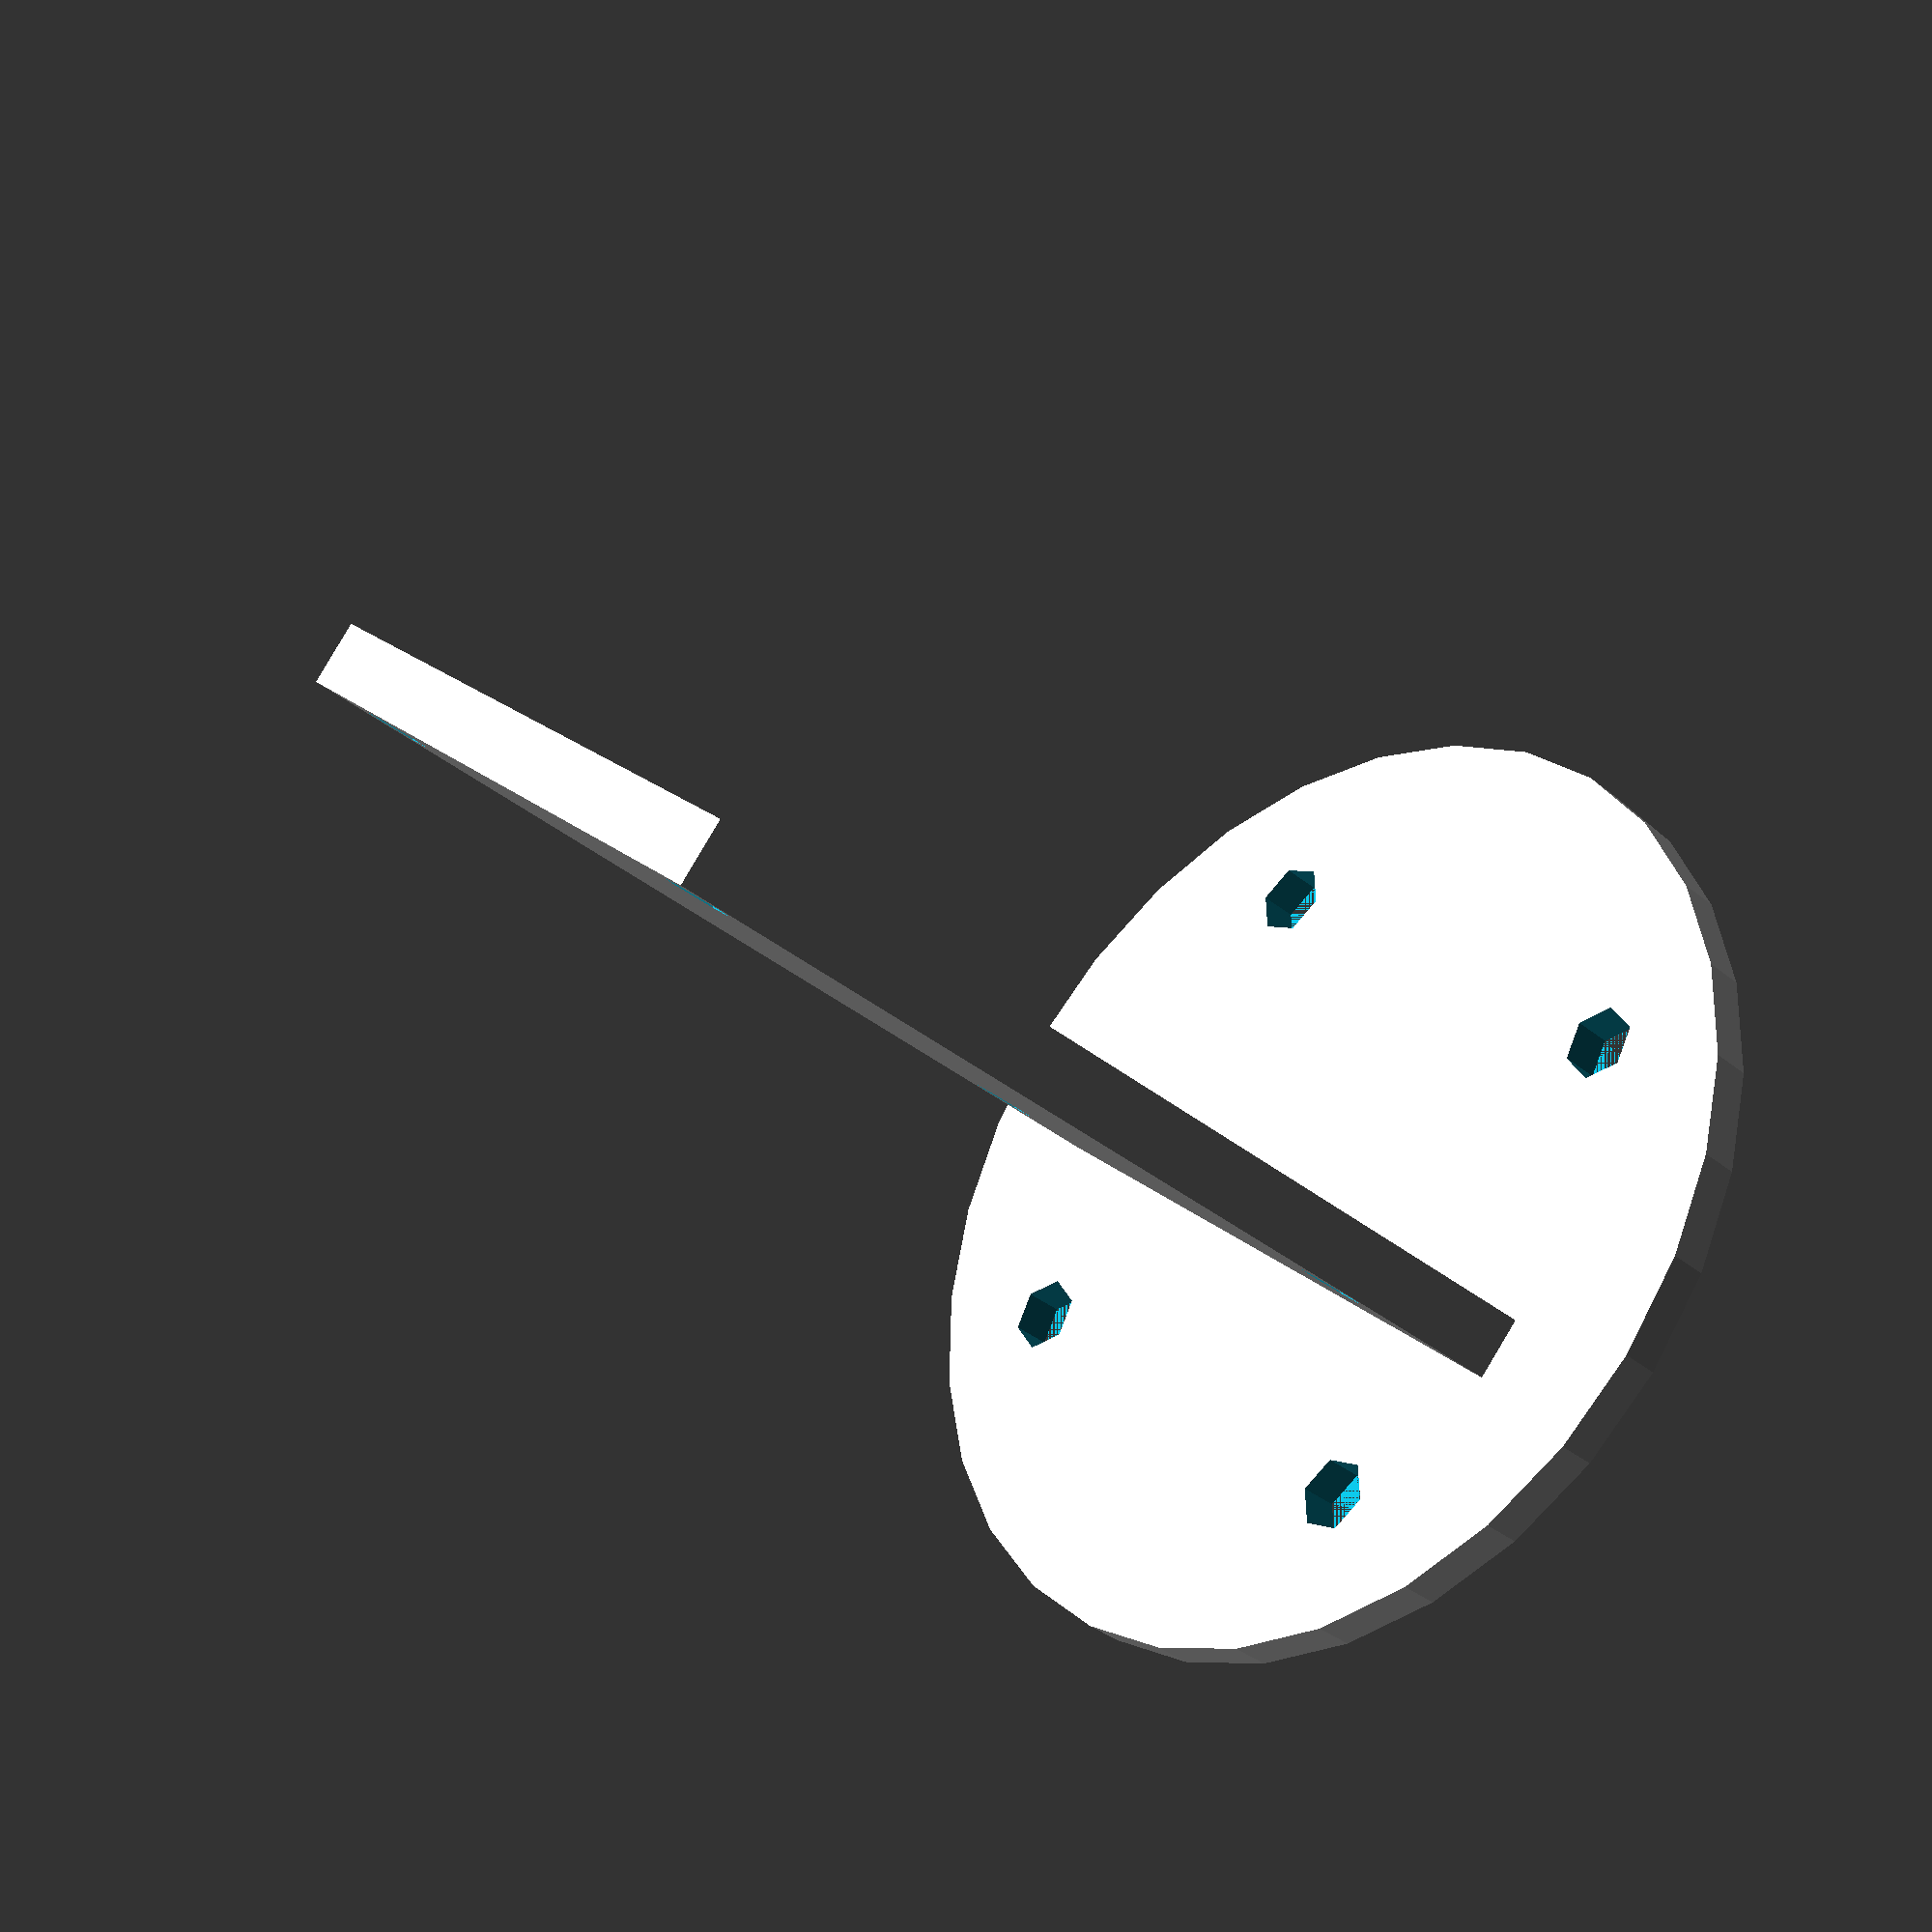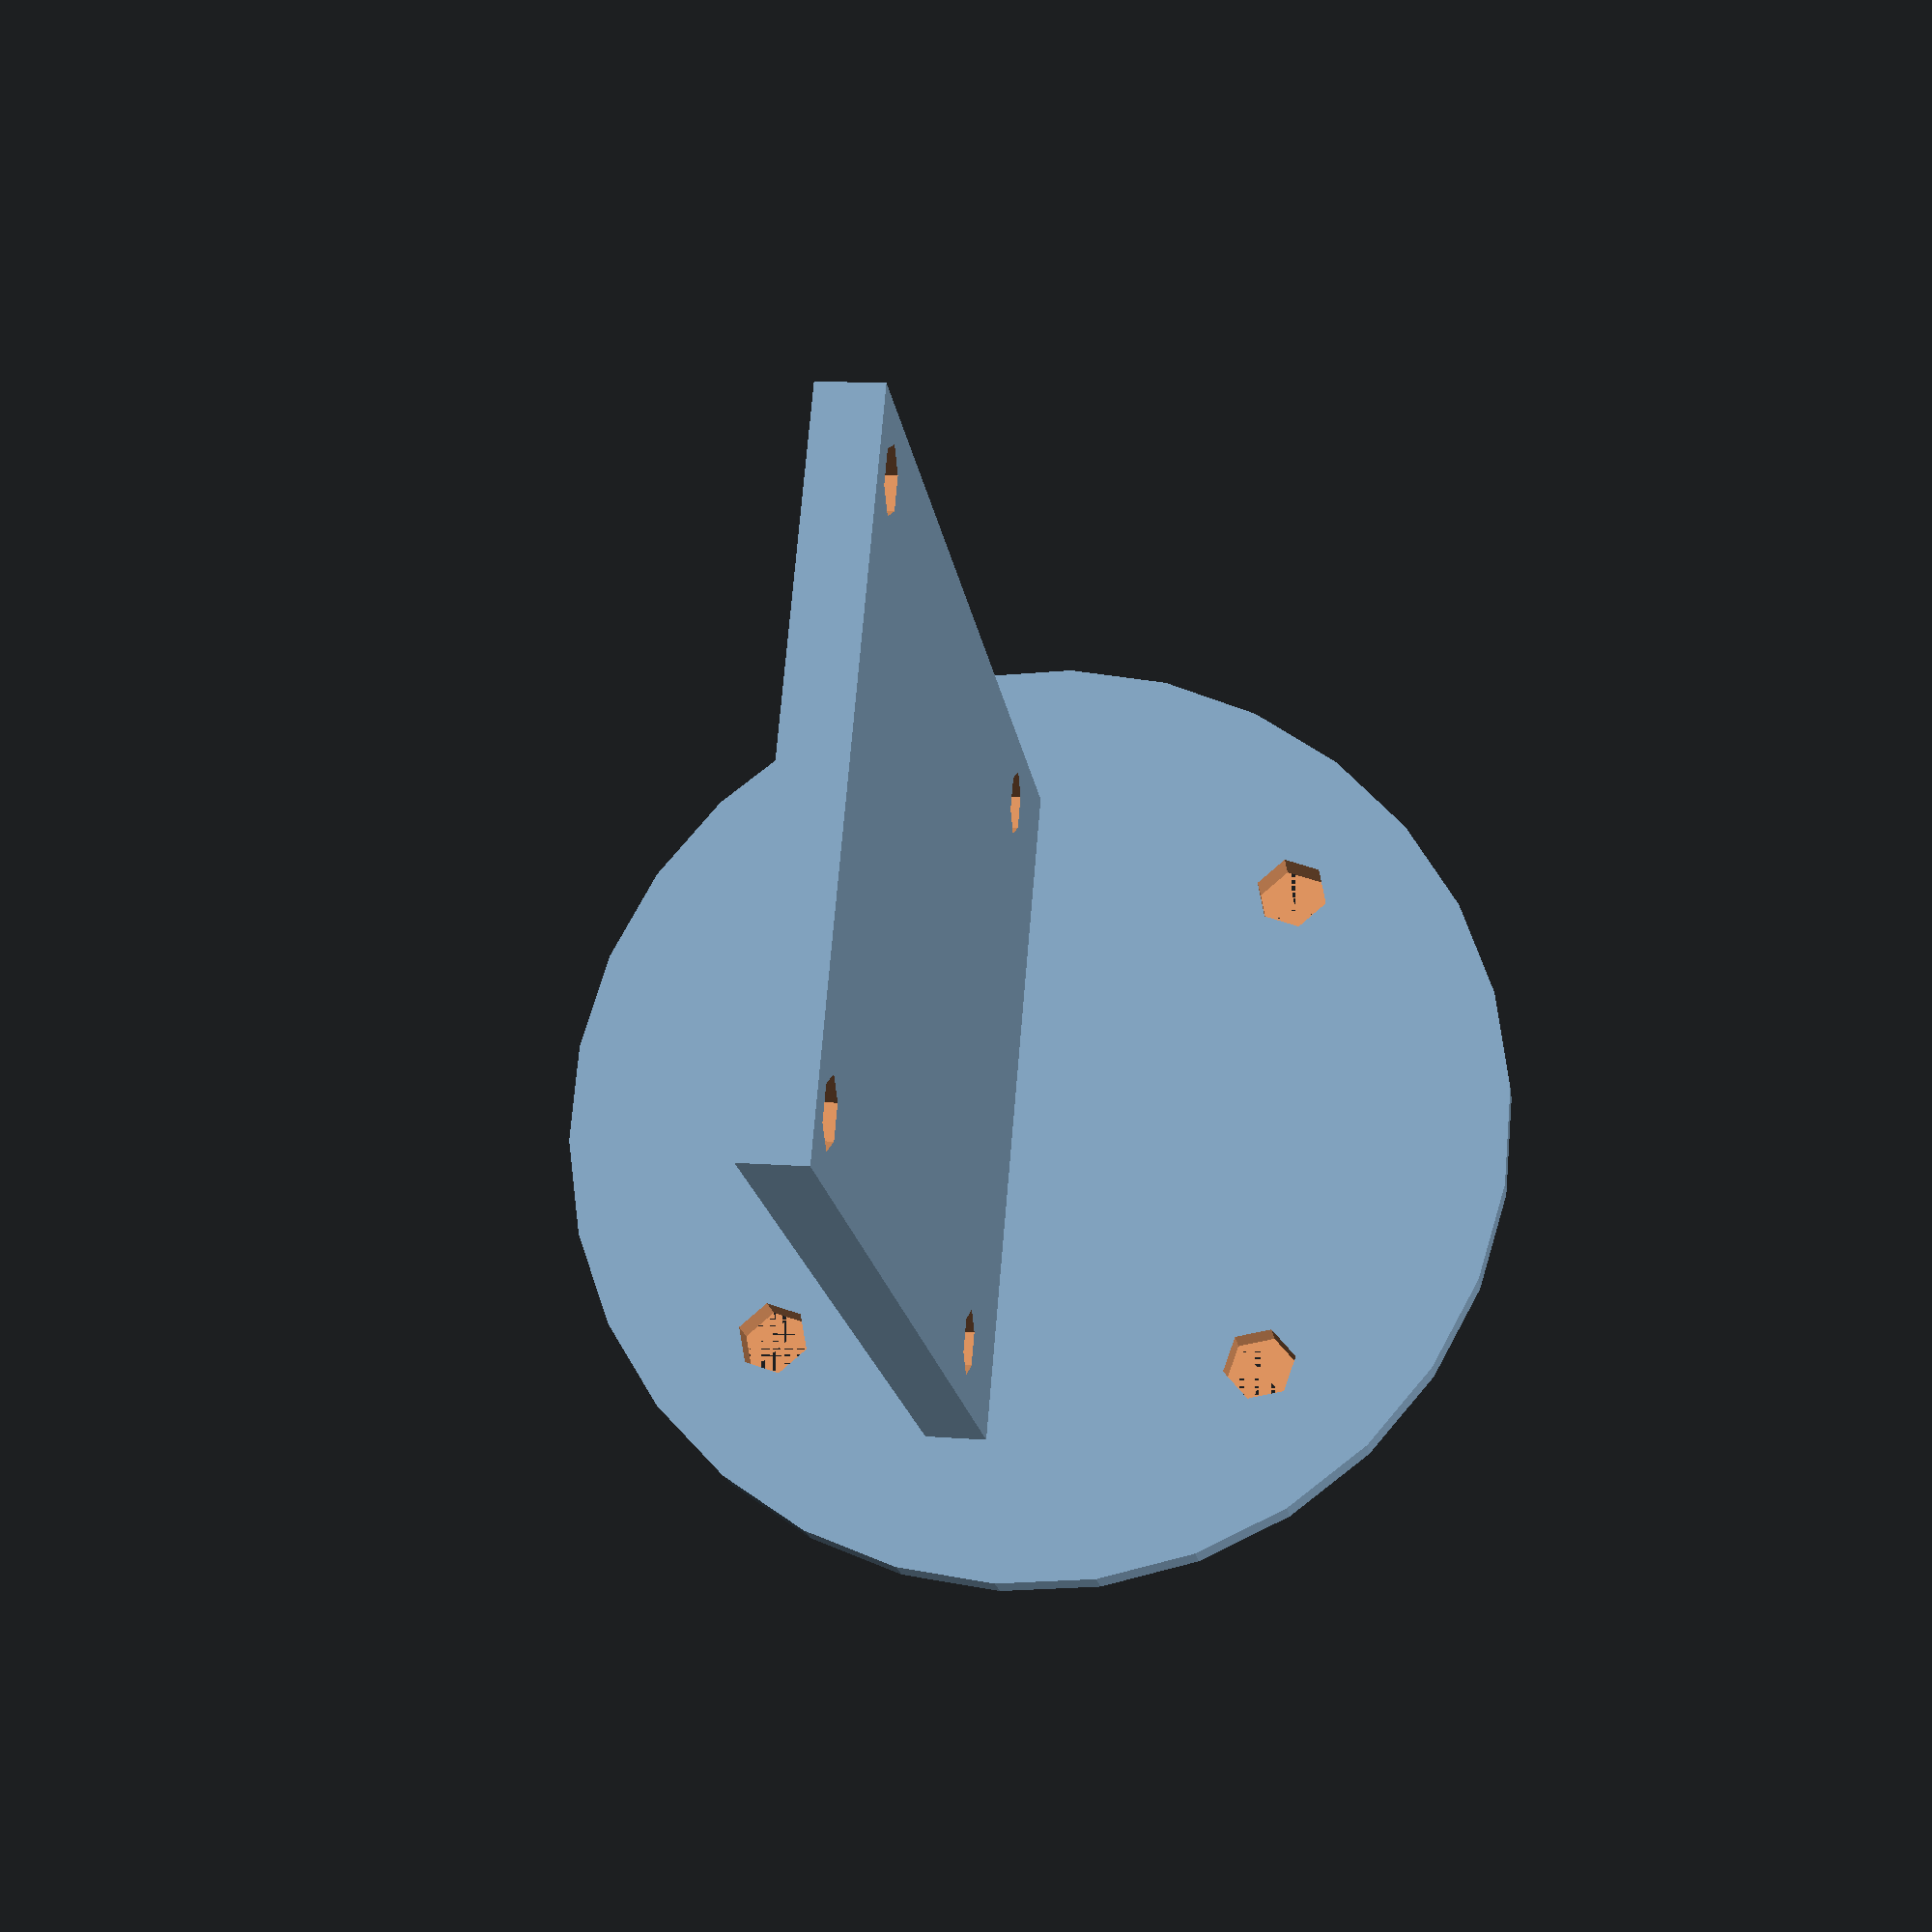
<openscad>
bignum = 999;
smallnum=0.001;
boardheight = 1;
holderx=46;
holdery=33;
holderz=3;
plateheight=2;
boardheight=1;
holeinset=3;
extrashift=5;

difference(){
    translate([-holdery/2,boardheight,plateheight]) 
        cube([holdery,holderz,holderx+extrashift]);
      

    translate([-holdery/2+holeinset,bignum/2,plateheight+holeinset+extrashift]) rotate([90,0,0]) cylinder(r=1.6, h=bignum);
    translate([+holdery/2-holeinset,bignum/2,plateheight+holeinset+extrashift]) rotate([90,0,0]) cylinder(r=1.6, h=bignum);
    translate([-holdery/2+holeinset,bignum/2,holderx+plateheight+extrashift-holeinset]) rotate([90,0,0]) cylinder(r=1.6, h=bignum);
    translate([+holdery/2-holeinset,bignum/2,holderx+plateheight+extrashift-holeinset]) rotate([90,0,0]) cylinder(r=1.6, h=bignum);
}


difference(){
    cylinder(h=plateheight, r=(47/2));
  
    rotate([0,0,45])union(){
        rotate([0,0,0]) translate([17,0,0]) cylinder(r=1.8, h=bignum);
        rotate([0,0,90]) translate([17,0,0]) cylinder(r=1.8, h=bignum);
        rotate([0,0,180]) translate([17,0,0]) cylinder(r=1.8, h=bignum);
        rotate([0,0,270]) translate([17,0,0]) cylinder(r=1.8, h=bignum);
        }
    
}



</openscad>
<views>
elev=215.1 azim=43.7 roll=137.7 proj=p view=wireframe
elev=197.6 azim=94.9 roll=172.1 proj=p view=wireframe
</views>
